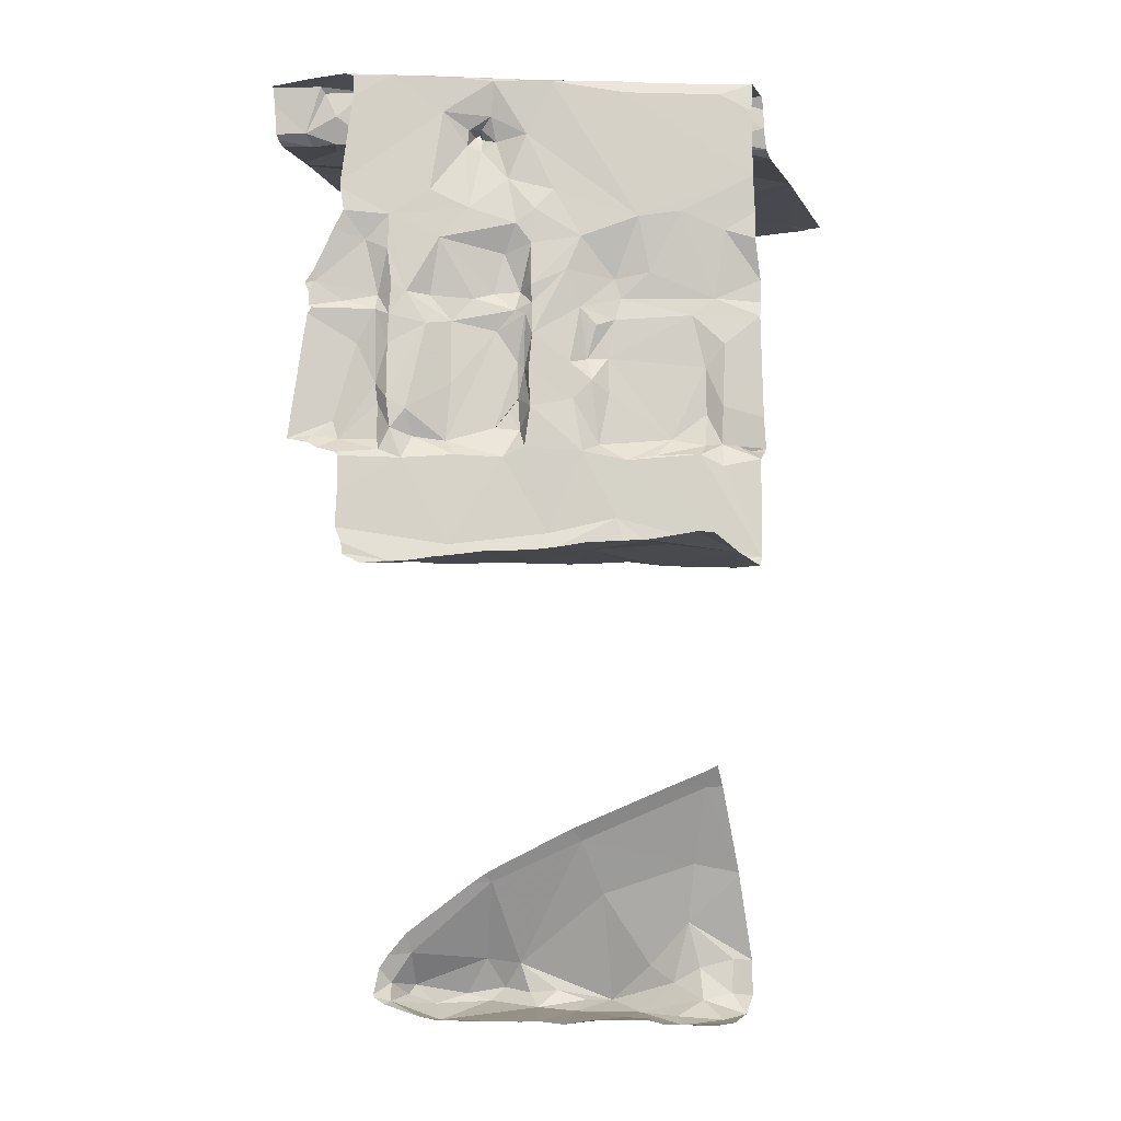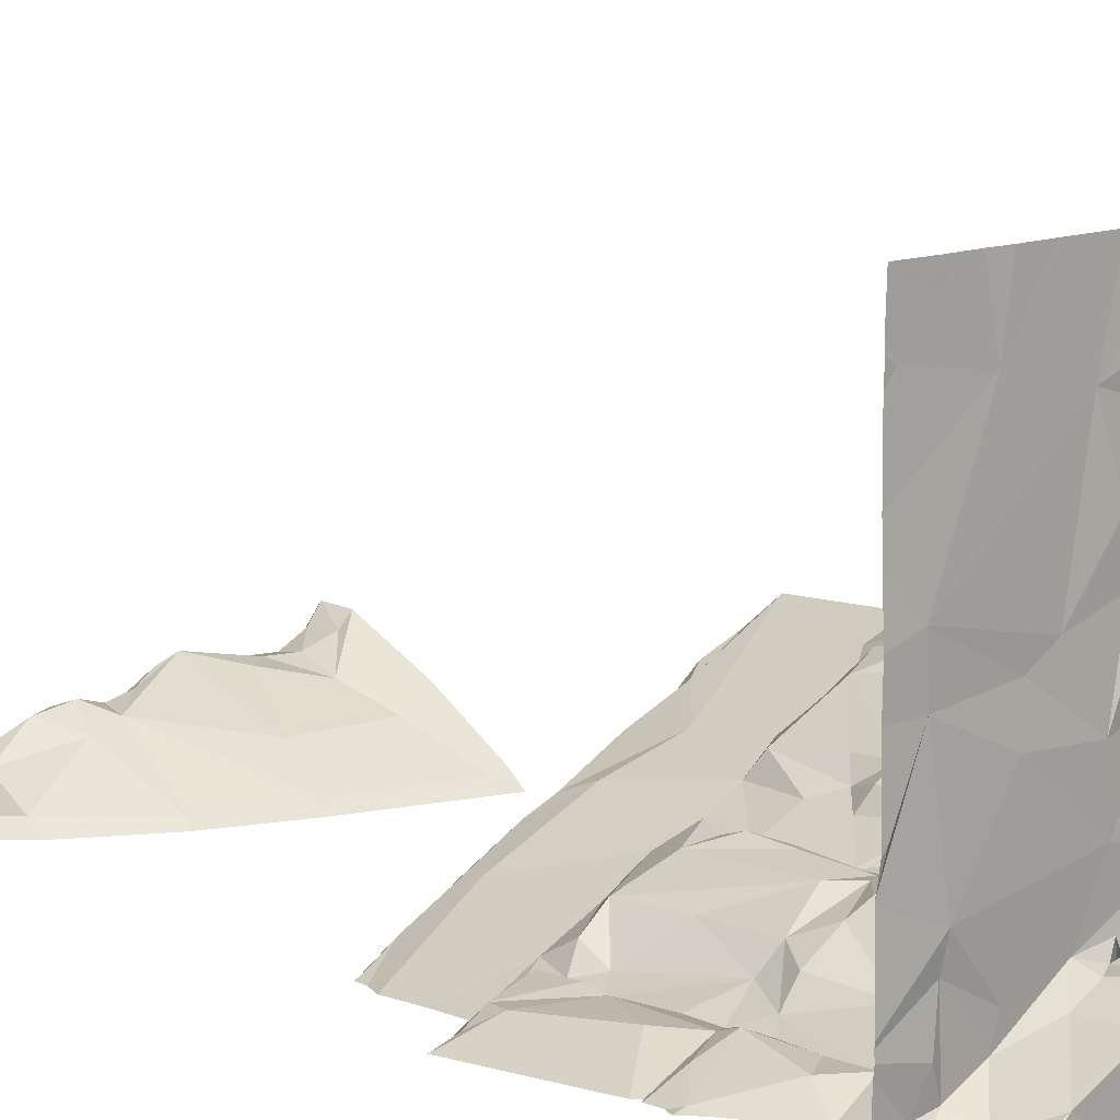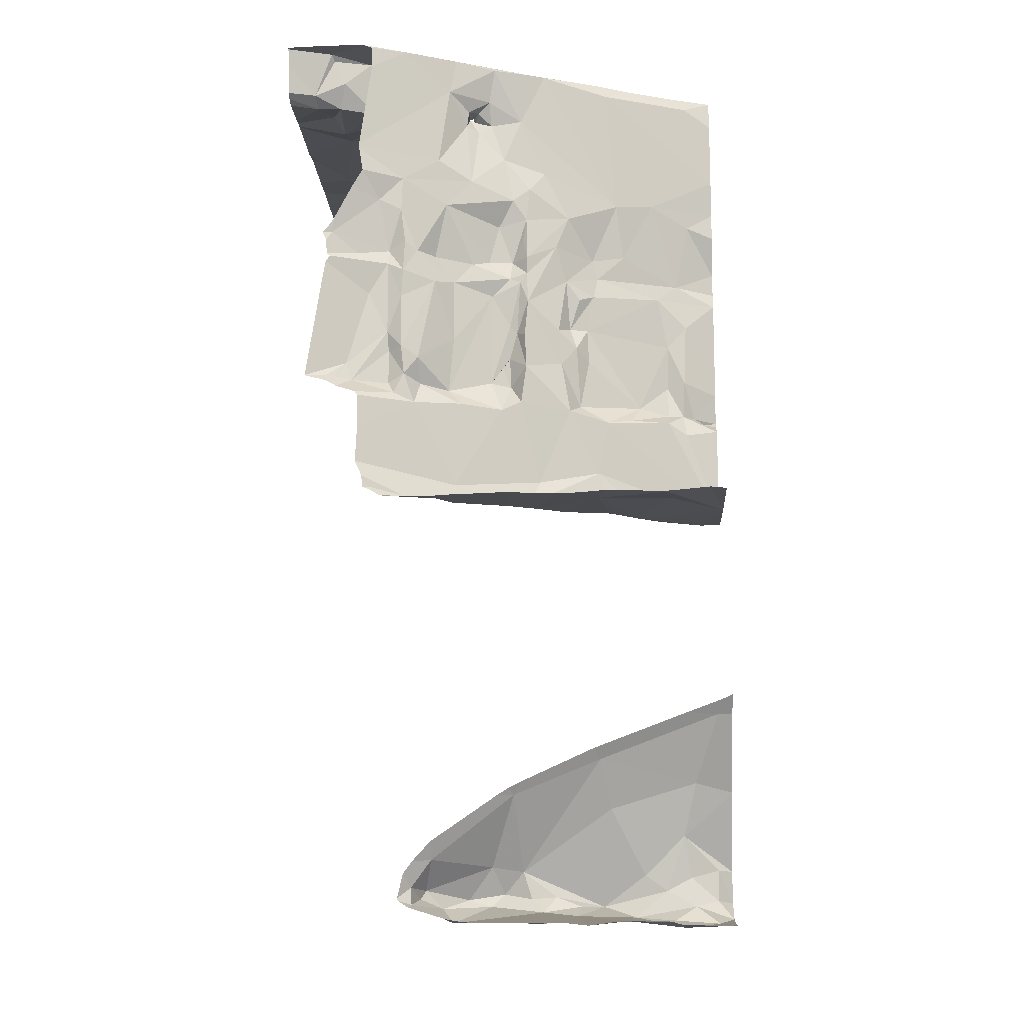
<metadata>
{"format":"obj","ext":"obj","renderer":"f3d","projection":"perspective","resolution":1024,"background":"white","views":[{"elev":-12.0,"azim":20.4,"up":"+Z"},{"elev":11.2,"azim":-47.1,"up":"+Y"},{"elev":-14.3,"azim":3.4,"up":"+Z"}]}
</metadata>
<code>
v -91.62 271.9 490.7
v -91.31 271.9 490.7
v -89.97 271.9 490.7
v -88.14 268.2 485
v -89.85 268.1 484.3
v -90.3 271.9 490.7
v -88.2 271.9 490.7
v -91.12 271.9 490.7
v -89.24 268.1 483.2
v -88.53 268.1 486.9
v -88.6 268.2 483.3
v -89.12 268.3 486.9
v -91.93 271.9 490.7
v -90.37 268.3 483.3
v -90.4 268.4 486.9
v -91.93 271.9 490.7
v -90.54 268.2 483.8
v -90.53 268.2 486.9
v -91.93 271.9 490.7
v -90.82 271.9 490.7
v -89.23 271.9 490.7
v -91.48 268.1 489.3
v -89.02 271.9 490.7
v -88.13 271.9 490.7
v -91.1 268.1 487
v -88.39 271.9 490.7
v -88.02 271.9 490.7
v -88.53 268.1 486.9
v -90.59 271.9 490.7
v -91.55 268.2 491.2
v -90.43 271.9 490.7
v -89.13 268.2 484.6
v -88.33 268.5 484.4
v -88.91 268.5 483.3
v -88.44 268.5 483.2
v -88.48 268.4 486.9
v -90.05 268.5 483.7
v -89.79 268.6 483.7
v -89.65 268.7 486.9
v -90.55 268.4 490.1
v -90.46 268.4 490.8
v -91.08 268.2 489.7
v -90.99 268.3 488.5
v -91.35 268.2 488.2
v -90.7 268.1 483.4
v -90.71 268.2 483.6
v -90.74 268.3 487.8
v -90.85 268.2 491.2
v -90.93 268.2 487.9
v -91.23 268.1 491.2
v -90.87 268.2 488.8
v -90.85 268.2 489
v -91.21 268.1 489.9
v -90.87 268.2 489.9
v -90.88 268.2 489.6
v -90.84 268.2 489.3
v -90.73 268.3 489.2
v -90.99 268.3 489.2
v -91.3 268.2 488
v -90.39 268.4 487.1
v -90.84 268.2 488
v -90.82 268.2 486.9
v -91.16 268.3 488.8
v -90.86 268.2 488.3
v -90.72 268.3 488.2
v -90.6 268.4 483.5
v -90.64 268.4 483.5
v -90.58 268.4 489
v -90.4 268.4 491.2
v -90.5 268.4 491.2
v -91.21 268.4 491.2
v -90.67 268.6 491.2
v -90.98 268.3 488.3
v -90.99 268.3 489.1
v -91.26 268.2 489.2
v -90.7 268.4 488
v -90.98 268.3 488
v -90.45 268.4 486.9
v -91.7 268.3 490.8
v -88.56 268.1 486.9
v -89.06 268.1 486.9
v -91.69 268.4 490.7
v -91.53 268.3 491.1
v -91.43 268.3 490.9
v -88.02 268.1 485.1
v -88.02 268.2 485
v -88.02 268.6 484.4
v -88.82 268.1 483.3
v -91.51 268.1 488
v -88.02 268.8 486.9
v -88.02 268.4 483.3
v -88.15 268.6 483.3
v -88.02 268.7 483.3
v -88.02 268.6 484.4
v -89.04 268.4 484.2
v -88.76 268.7 483.7
v -89.33 268.6 483.3
v -88.84 268.7 483.3
v -88.51 268.6 483.3
v -90.05 268.5 491.1
v -90.11 268.6 490.8
v -90.29 268.6 490.7
v -89.99 268.6 487.8
v -89.12 268.8 483.4
v -90.25 268.6 483.5
v -89.73 268.7 491.2
v -89.62 268.5 483.4
v -89.96 268.7 483.5
v -90.02 268.7 489.6
v -90.48 268.4 489.7
v -89.88 268.7 489.9
v -90.26 268.5 490
v -90.31 268.6 490.6
v -90.11 268.7 489.3
v -90.25 268.6 489.2
v -89.65 268.8 487.2
v -89.93 268.6 486.9
v -90.07 268.6 483.4
v -90.47 268.5 483.4
v -89.72 268.6 483.5
v -90.35 268.5 487.8
v -90.74 268.7 490.8
v -91.16 268.5 490.7
v -90.42 268.5 489
v -90.42 268.5 488.5
v -90.59 268.5 489.2
v -91.48 268.4 490.7
v -90.46 268.5 488
v -90.08 268.7 488.9
v -91.09 268.7 490.7
v -91.57 268.6 490.7
v -91.52 269 490.7
v -88.43 268.6 484
v -88.02 268.6 484.4
v -88.02 268.9 483.7
v -88.37 268.7 483.7
v -88.15 268.8 483.5
v -88.34 268.7 483.4
v -88.14 268.8 483.7
v -88.58 268.7 483.6
v -89.02 269 486.9
v -89.45 268.8 486.9
v -89.31 268.7 483.4
v -88.77 269.1 486.9
v -89.82 268.7 490.7
v -90.09 268.7 490.6
v -89.6 268.8 490.2
v -88.93 269.1 489.9
v -89.51 268.7 483.5
v -89.6 268.7 491.1
v -89.82 268.7 487.9
v -90.21 268.7 490.5
v -90.24 268.8 490.7
v -90.22 268.7 490.7
v -89.97 268.7 490.3
v -90.09 268.7 488.1
v -90.21 268.8 491.2
v -90.26 268.8 490.7
v -90.29 268.9 490.7
v -90.3 268.7 490.7
v -90.25 268.8 490.8
v -90.4 268.8 491.1
v -90.39 268.8 490.8
v -89.48 268.9 488.6
v -89.75 268.7 488.9
v -89.76 268.7 489.2
v -89.49 268.8 489.4
v -89.82 268.7 489.1
v -89.92 268.8 488.7
v -89.92 268.7 489.1
v -89.9 268.8 489.3
v -89.41 268.9 489.1
v -89.73 268.7 490
v -89.76 268.7 489.3
v -89.38 268.9 489.8
v -89.8 268.7 489.5
v -89.92 268.8 488.4
v -89.93 269 491.2
v -89.77 268.7 489.7
v -89.45 268.9 488.3
v -89.99 268.8 488.3
v -89.38 268.9 487.9
v -89.77 268.7 488.3
v -89.86 268.8 488.6
v -89.78 268.7 488.6
v -89.91 268.8 488.1
v -89.73 268.7 487
v -90.51 268.8 490.8
v -90.6 268.8 490.7
v -88.02 268.9 483.5
v -89.31 268.9 488.5
v -89.21 269.1 488.4
v -89.29 269 488
v -89.02 269 491
v -88.81 269.1 491.2
v -88.26 269.3 491
v -88.02 269.5 487
v -89.12 269 487.3
v -89.03 269 487.8
v -89.11 269 491.2
v -89.4 268.9 491.2
v -89.38 269 488.7
v -89.22 269.1 488.7
v -89.16 269.1 489
v -88.6 269.2 490
v -88.87 269.2 489.5
v -89.16 269.1 489.4
v -89.28 269 489
v -88.55 269.3 489.1
v -88.74 269.3 488
v -88.57 269.2 486.9
v -88.76 269.1 487
v -88.02 269.4 490.3
v -89.12 269.1 489.2
v -88.82 269.1 487.8
v -89.19 268.9 486.9
v -88.47 269.3 487.9
v -88.2 269.3 486.9
v -89.98 269 490.7
v -90.21 269 490.7
v -90.35 269.3 490.7
v -89.43 269.2 491.1
v -89.87 269.1 490.7
v -89.66 269.1 490.8
v -89.46 269.2 490.8
v -89.33 269.2 491.1
v -89.31 269.3 490.8
v -89.66 269.2 490.7
v -91.48 269.2 490.7
v -88.52 268.1 486.9
v -88.02 269.4 490.9
v -88.02 269.5 490
v -88.02 269.4 486.9
v -88.47 269.4 488.6
v -88.35 269.3 491.1
v -88.38 269.4 489.3
v -88.76 269.5 491.1
v -89.18 269.3 491.1
v -89.27 269.3 491.1
v -88.4 269.2 486.9
v -88.3 269.4 487.8
v -88.47 269.5 488.2
v -88.68 269.5 491.2
v -88.77 269.5 490.8
v -88.26 269.4 489.8
v -88.47 269.4 488
v -88.33 269.4 488
v -89.73 269.6 490.7
v -88.55 268.1 483.3
v -88.02 269.5 487.8
v -88.02 269.9 490.7
v -88.02 269.8 490.9
v -88.37 269.7 490.8
v -88.02 269.5 491.2
v -88.02 269.5 489.8
v -88.02 269.6 489.4
v -88.31 269.4 488.3
v -88.02 269.6 488.2
v -88.23 269.5 488
v -88.02 269.8 491.2
v -88.4 269.6 491.2
v -88.02 269.8 491.1
v -88.3 269.8 490.7
v -88.29 269.4 488.8
v -88.02 269.6 489.2
v -88.02 269.6 489.1
v -88.13 269.6 487.9
v -88.02 269.6 487.9
v -88.02 269.7 488
v -88.94 269.5 490.7
v -88.66 269.6 490.7
v -89.24 269.4 490.7
v -89.07 269.8 490.7
v -88.62 270.2 490.7
v -90.4 269.8 490.7
v -90.05 269.8 490.7
v -90.31 270 490.7
v -90.03 270.1 490.7
v -91.01 269.8 490.7
v -91.64 270.1 490.7
v -90.98 270.1 490.7
v -91.89 269.6 490.7
v -88.49 268.1 486.9
v -88.02 270 490.7
v -89.03 270.2 490.7
v -89.82 270.4 490.7
v -88.02 270.7 490.7
v -89.06 270.9 490.7
v -90.27 270.4 490.7
v -90.33 270.7 490.7
v -90.73 270.2 490.7
v -91.66 270.4 490.7
v -90.53 271.3 490.7
v -89.24 268.1 483.2
v -89.59 271 490.7
v -89.68 271.5 490.7
v -88.87 271.5 490.7
v -90.02 271.7 490.7
v -90.01 271.1 490.7
v -91.21 271.4 490.7
v -91.84 271.5 490.7
v -89.24 268.1 483.2
v -88.13 268.1 485.1
v -88.28 271.7 490.7
v -90.37 271.8 490.7
v -89.9 268.1 484.4
v -89.78 268.1 484.4
v -88.4 268.1 485
v -91.93 268.1 491
v -91.93 268.2 490.8
v -91.93 268.3 490.7
v -91.93 268.2 490.7
v -91.93 268.6 490.7
v -91.93 268.1 491.2
v -88.72 271.9 490.7
v -91.93 268.7 490.7
v -91.93 268.8 490.7
v -91.93 268.8 490.7
v -91.93 269.3 490.7
v -91.93 269.4 490.7
v -91.93 269.6 490.7
v -91.93 269.5 490.7
v -91.93 269.4 490.7
v -91.93 270.1 490.7
v -91.93 270.4 490.7
v -91.93 270.7 490.7
v -91.93 271.2 490.7
v -91.93 271.4 490.7
v -91.93 270.9 490.7
v -91.93 271.6 490.7
v -91.93 271.4 490.7
v -91.93 271.5 490.7
v -89.26 268.1 486.9
v -89.24 268.1 483.2
v -90.27 268.1 483.3
v -90.42 268.1 483.3
v -89.99 268.1 484.3
v -90.37 268.1 486.9
v -90.16 268.1 486.9
v -90.69 268.1 483.8
v -90.54 268.1 483.9
v -90.94 268.1 486.9
v -90.6 268.1 486.9
v -90.47 268.1 486.9
v -91.46 268.1 489.5
v -91.5 268.1 489.4
v -91.16 268.1 487
v -91.17 268.1 487
v -91.53 268.1 491.2
v -91.68 268.1 491.2
v -89.18 268.1 484.7
v -89 268.1 483.3
v -88.1 268.1 483.2
v -88.47 268.1 483.2
v -89.78 268.1 486.9
v -89.48 268.1 486.9
v -89.58 268.1 483.3
v -91.25 268.1 490.2
v -91.25 268.1 490.2
v -91.31 268.1 489.8
v -91.22 268.1 487.5
v -91.22 268.1 487.8
v -90.76 268.1 483.7
v -91.24 268.1 490.3
v -91.25 268.1 487.8
v -91.15 268.1 491.1
v -91.23 268.1 491.2
v -91.25 268.1 490.1
v -91.22 268.1 489.9
v -91.23 268.1 487.2
v -91.17 268.1 487.1
v -90.71 268.1 483.4
v -90.8 268.1 483.4
v -90.81 268.1 483.5
v -90.43 268.1 483.3
v -91.15 268.1 491
v -91.53 268.1 489.1
v -91.56 268.1 488.9
v -91.22 268.1 489.9
v -91.01 268.1 486.9
v -91.08 268.1 486.9
v -91.5 268.1 489.1
v -91.53 268.1 489.3
v -91.57 268.1 489.3
v -91.69 268.1 488
v -91.23 268.1 491.2
v -88.02 268.1 485.1
v -91.52 268.1 489.1
v -91.41 268.1 487.9
v -91.69 268.1 488
v -91.5 268.1 487.9
v -88.16 268.1 486.9
v -88.02 268.1 486.9
v -89.46 268.1 483.3
v -89.44 268.1 483.3
v -89.89 268.1 486.9
v -88.02 268.1 483.2
v -91.92 268.1 491.2
v -91.93 268.1 491.2
f 32 4 308
f 4 32 33
f 34 9 294
f 36 12 10
f 80 12 81
f 17 5 337
f 307 32 351
f 17 37 5
f 5 38 32
f 333 39 356
f 358 41 359
f 345 42 360
f 46 17 340
f 359 48 364
f 362 49 365
f 366 50 367
f 54 40 358
f 54 42 55
f 57 55 56
f 22 58 42
f 360 53 369
f 44 59 43
f 60 47 361
f 62 60 370
f 44 43 63
f 49 47 61
f 61 65 64
f 17 46 66
f 45 67 46
f 52 51 68
f 44 63 377
f 71 50 48
f 48 70 72
f 64 43 73
f 68 51 64
f 74 43 51
f 52 74 51
f 43 64 51
f 55 58 56
f 53 54 368
f 58 75 74
f 74 52 58
f 56 58 52
f 57 56 52
f 55 42 58
f 22 75 58
f 53 42 54
f 73 43 59
f 73 77 61
f 77 49 61
f 77 73 59
f 65 68 64
f 338 18 344
f 342 62 380
f 348 62 371
f 336 45 375
f 373 46 374
f 43 74 63
f 64 73 61
f 78 62 18
f 15 78 18
f 380 25 381
f 49 77 59
f 338 15 18
f 377 74 382
f 310 82 312
f 30 83 79
f 50 30 349
f 83 84 79
f 85 4 86
f 86 4 87
f 350 314 398
f 303 85 387
f 75 22 383
f 382 75 388
f 59 44 89
f 365 59 389
f 89 44 385
f 389 89 391
f 30 79 309
f 93 92 91
f 4 33 94
f 92 35 91
f 90 10 283
f 32 95 33
f 96 33 95
f 9 34 97
f 98 34 35
f 35 92 99
f 138 99 92
f 34 11 35
f 35 11 249
f 34 98 97
f 35 99 98
f 88 34 352
f 41 102 101
f 100 41 101
f 103 121 60
f 38 104 95
f 38 95 32
f 66 105 37
f 97 107 394
f 107 14 357
f 38 37 108
f 334 97 395
f 17 66 37
f 118 14 107
f 37 38 5
f 100 106 69
f 70 69 106
f 112 110 111
f 40 112 113
f 115 114 110
f 60 78 117
f 78 15 117
f 117 15 339
f 119 118 105
f 355 117 396
f 107 120 118
f 100 69 41
f 121 47 60
f 102 41 113
f 113 41 40
f 72 71 48
f 124 68 125
f 57 68 124
f 55 57 54
f 123 127 84
f 126 124 115
f 76 61 47
f 46 67 66
f 66 67 119
f 128 125 65
f 65 61 76
f 41 69 48
f 129 125 128
f 71 30 50
f 69 70 48
f 71 123 84
f 71 122 123
f 126 57 124
f 129 124 125
f 57 52 68
f 110 126 115
f 57 126 110
f 57 110 54
f 112 40 54
f 14 119 45
f 121 128 76
f 76 47 121
f 76 128 65
f 68 65 125
f 78 60 62
f 14 118 119
f 66 119 105
f 67 45 119
f 110 112 54
f 127 79 84
f 131 82 127
f 127 123 132
f 83 30 71
f 87 4 94
f 71 84 83
f 313 131 316
f 82 79 127
f 91 35 353
f 90 36 10
f 94 33 133
f 135 134 133
f 138 137 136
f 136 139 133
f 138 93 137
f 138 92 93
f 96 104 140
f 138 136 140
f 98 99 138
f 96 133 33
f 138 140 98
f 94 133 134
f 140 133 96
f 133 140 136
f 104 96 95
f 98 104 97
f 12 141 142
f 104 98 140
f 104 143 97
f 12 36 144
f 36 90 144
f 147 148 145
f 38 149 104
f 60 116 103
f 108 37 105
f 143 149 107
f 149 143 104
f 146 145 101
f 146 153 152
f 153 146 154
f 102 154 101
f 147 145 155
f 38 120 149
f 72 70 157
f 159 153 158
f 152 113 112
f 152 153 160
f 161 163 162
f 161 158 163
f 166 165 167
f 168 129 169
f 170 166 171
f 172 167 165
f 167 175 174
f 174 176 171
f 171 109 114
f 110 109 111
f 147 155 173
f 101 145 100
f 174 166 167
f 171 176 179
f 165 185 180
f 156 181 177
f 38 108 120
f 151 103 116
f 118 108 105
f 169 129 156
f 179 174 175
f 101 154 146
f 146 155 145
f 160 154 102
f 160 113 152
f 102 113 160
f 128 156 129
f 158 160 163
f 100 145 150
f 150 106 100
f 106 178 157
f 70 106 157
f 158 153 154
f 160 158 154
f 146 152 155
f 169 177 184
f 165 168 184
f 169 184 168
f 168 166 170
f 184 185 165
f 168 165 166
f 124 170 115
f 171 114 170
f 124 129 170
f 170 129 168
f 170 114 115
f 166 174 171
f 111 173 155
f 179 111 109
f 112 155 152
f 147 173 175
f 179 173 111
f 175 173 179
f 109 171 179
f 174 179 176
f 109 110 114
f 111 155 112
f 160 153 159
f 177 183 184
f 177 181 186
f 183 177 186
f 180 185 183
f 183 185 184
f 164 165 180
f 186 156 103
f 151 186 103
f 128 121 103
f 128 103 156
f 187 116 117
f 151 182 183
f 151 183 186
f 187 39 142
f 117 116 60
f 117 39 187
f 120 108 118
f 107 97 143
f 149 120 107
f 169 156 177
f 142 39 12
f 71 72 122
f 189 122 188
f 123 130 132
f 163 160 159
f 189 188 163
f 188 122 72
f 72 162 188
f 163 188 162
f 157 162 72
f 123 122 189
f 189 130 123
f 131 127 132
f 139 136 137
f 137 190 139
f 135 133 139
f 193 192 191
f 195 194 196
f 148 194 150
f 198 197 199
f 194 200 201
f 202 191 203
f 202 203 204
f 207 206 148
f 191 192 203
f 204 208 202
f 167 172 207
f 204 203 209
f 205 148 206
f 195 200 194
f 210 193 199
f 203 192 210
f 199 182 198
f 141 198 187
f 116 187 198
f 212 198 141
f 144 211 212
f 148 213 194
f 182 116 198
f 194 201 150
f 172 204 214
f 214 207 172
f 214 206 207
f 148 175 207
f 209 214 204
f 172 208 204
f 175 167 207
f 192 193 210
f 199 215 210
f 193 182 199
f 216 141 187
f 217 215 199
f 141 144 212
f 218 211 144
f 90 218 144
f 141 216 142
f 144 141 12
f 150 145 148
f 178 106 201
f 157 178 219
f 161 157 219
f 161 219 220
f 220 159 158
f 162 157 161
f 191 202 164
f 202 208 172
f 164 202 172
f 165 164 172
f 201 200 222
f 221 220 223
f 151 116 182
f 181 156 186
f 178 222 224
f 225 224 222
f 222 178 201
f 226 222 200
f 106 150 201
f 224 219 178
f 227 225 222
f 161 220 158
f 220 219 223
f 228 223 224
f 219 224 223
f 175 148 147
f 182 193 180
f 193 191 180
f 183 182 180
f 164 180 191
f 142 216 187
f 159 220 189
f 221 189 220
f 159 189 163
f 229 130 189
f 317 229 318
f 132 130 229
f 93 190 137
f 337 5 306
f 316 132 317
f 135 139 190
f 213 231 196
f 213 205 232
f 197 198 212
f 194 213 196
f 148 205 213
f 217 199 197
f 234 203 210
f 235 195 196
f 236 206 214
f 238 237 239
f 197 212 240
f 234 209 203
f 197 241 217
f 210 242 234
f 195 235 243
f 243 238 195
f 238 226 200
f 200 195 238
f 237 244 227
f 226 238 239
f 206 236 205
f 209 236 214
f 227 239 237
f 210 215 246
f 218 240 211
f 240 212 211
f 217 246 215
f 225 227 228
f 222 226 239
f 239 227 222
f 228 224 225
f 228 248 223
f 248 221 223
f 189 221 229
f 218 90 233
f 252 251 253
f 254 196 231
f 256 255 245
f 258 257 259
f 261 260 262
f 235 196 254
f 254 260 261
f 253 261 252
f 263 253 251
f 235 254 261
f 257 258 264
f 245 236 256
f 265 256 236
f 236 266 265
f 268 267 250
f 205 245 232
f 262 252 261
f 250 247 241
f 250 259 247
f 247 259 257
f 269 258 259
f 240 218 197
f 259 267 269
f 250 267 259
f 268 269 267
f 218 233 197
f 244 271 270
f 245 205 236
f 234 257 264
f 244 237 253
f 237 243 261
f 237 261 253
f 243 237 238
f 227 244 270
f 243 235 261
f 273 272 270
f 270 271 273
f 271 253 263
f 253 271 244
f 271 263 274
f 210 246 242
f 234 264 209
f 236 209 266
f 209 264 266
f 270 272 227
f 234 242 257
f 257 242 247
f 247 246 217
f 242 246 247
f 217 241 247
f 227 272 228
f 248 228 272
f 273 248 272
f 277 275 276
f 276 275 221
f 248 276 221
f 279 229 221
f 275 279 221
f 229 279 280
f 281 279 275
f 319 280 320
f 250 241 197
f 266 264 258
f 336 14 45
f 320 282 323
f 245 255 232
f 271 274 273
f 285 248 273
f 248 286 276
f 291 281 275
f 279 281 280
f 321 280 324
f 263 251 284
f 274 284 287
f 263 284 274
f 274 288 285
f 287 288 274
f 274 285 273
f 286 290 289
f 285 286 248
f 276 278 277
f 286 289 278
f 278 276 286
f 289 277 278
f 291 275 289
f 289 290 291
f 292 281 291
f 275 277 289
f 324 292 325
f 280 281 292
f 285 288 286
f 291 293 292
f 290 293 291
f 295 288 296
f 297 296 288
f 297 288 287
f 293 290 299
f 288 295 286
f 298 293 296
f 296 299 295
f 293 299 296
f 286 295 299
f 290 286 299
f 293 300 292
f 335 14 336
f 326 300 329
f 300 301 327
f 297 287 304
f 315 304 26
f 6 298 3
f 298 305 293
f 296 297 298
f 293 305 31
f 20 293 29
f 334 9 97
f 304 287 27
f 333 12 39
f 3 297 21
f 309 79 310
f 81 12 333
f 310 79 82
f 80 10 12
f 311 82 313
f 312 82 311
f 28 10 80
f 313 82 131
f 314 30 309
f 88 11 34
f 316 131 132
f 317 132 229
f 318 229 319
f 249 11 88
f 319 229 280
f 230 10 28
f 320 280 282
f 321 282 280
f 322 282 321
f 323 282 322
f 283 10 230
f 302 9 334
f 324 280 292
f 325 292 326
f 326 292 300
f 327 301 328
f 294 9 302
f 307 5 32
f 328 301 331
f 329 300 327
f 330 301 13
f 306 5 307
f 13 300 16
f 303 4 85
f 331 301 332
f 308 4 303
f 332 301 330
f 339 15 338
f 340 17 341
f 341 17 337
f 342 18 62
f 343 18 342
f 344 18 343
f 345 22 42
f 346 22 345
f 347 25 348
f 348 25 62
f 349 30 350
f 350 30 314
f 351 32 308
f 352 34 294
f 353 35 354
f 354 35 249
f 355 39 117
f 356 39 355
f 357 14 335
f 358 40 41
f 359 41 48
f 360 42 53
f 361 47 362
f 362 47 49
f 363 46 340
f 364 48 376
f 16 300 1
f 365 49 59
f 366 48 50
f 19 330 13
f 367 50 386
f 368 54 358
f 13 301 300
f 21 297 23
f 369 53 379
f 370 60 361
f 371 62 370
f 372 45 373
f 23 297 315
f 373 45 46
f 374 46 363
f 7 304 24
f 375 45 372
f 24 304 27
f 376 48 366
f 377 63 74
f 378 44 377
f 379 53 368
f 1 300 2
f 380 62 25
f 381 25 347
f 29 293 31
f 31 305 6
f 382 74 75
f 383 22 384
f 20 300 293
f 384 22 346
f 385 44 378
f 386 50 349
f 2 300 8
f 388 75 383
f 8 300 20
f 389 59 89
f 390 89 385
f 3 298 297
f 391 89 390
f 392 90 283
f 393 90 392
f 6 305 298
f 394 107 357
f 395 97 394
f 26 304 7
f 396 117 339
f 397 91 353
f 398 314 399
f 315 297 304

</code>
